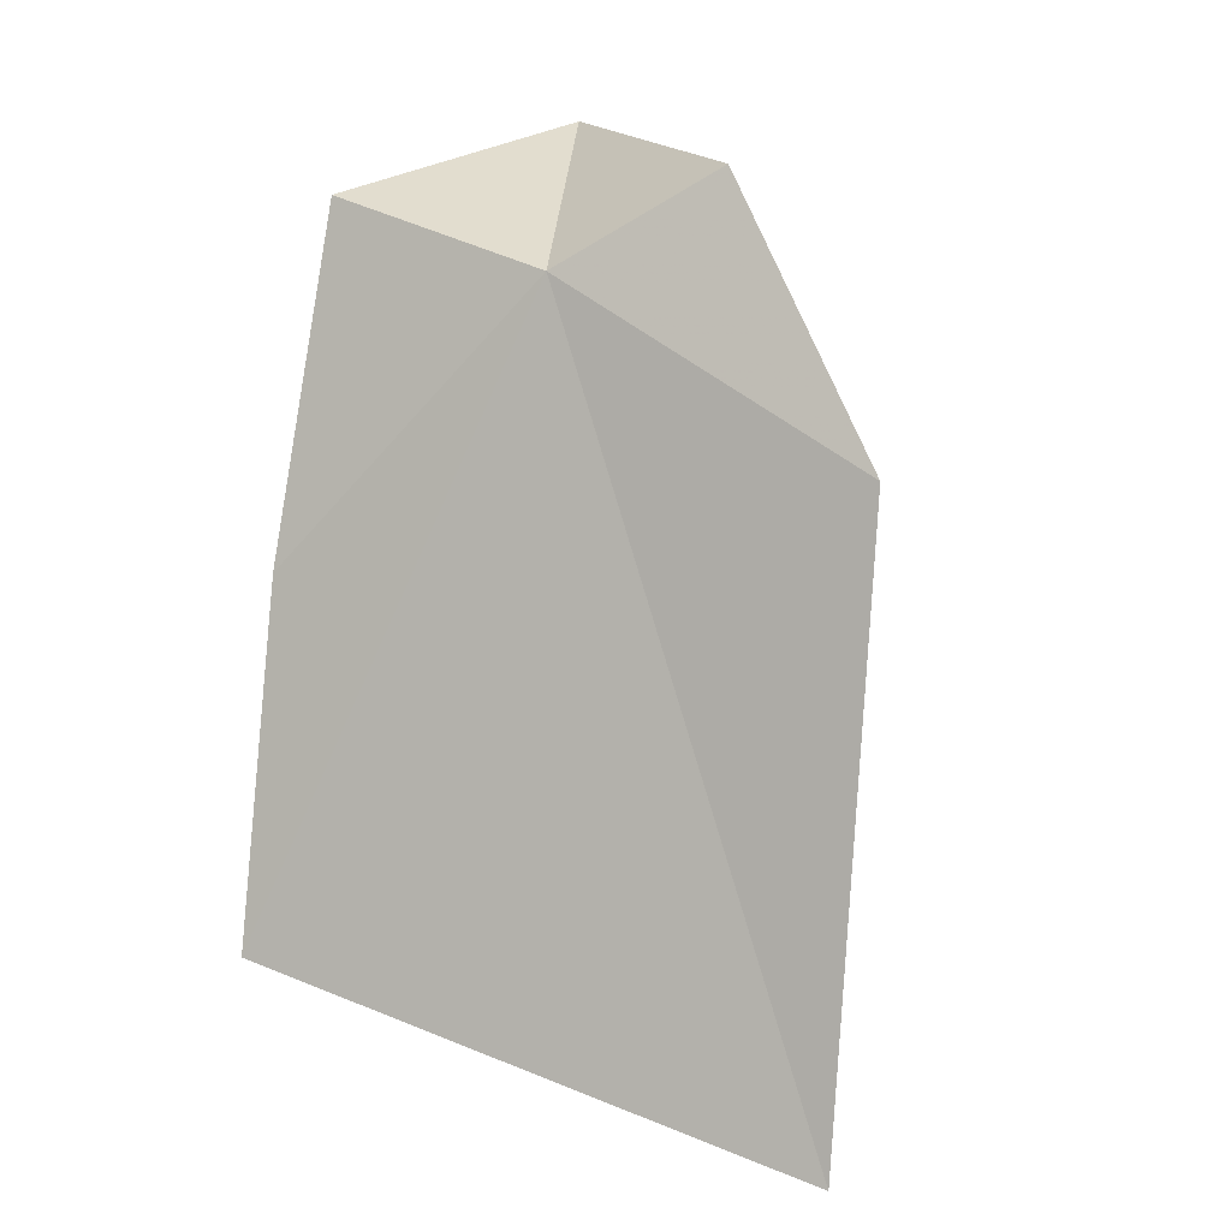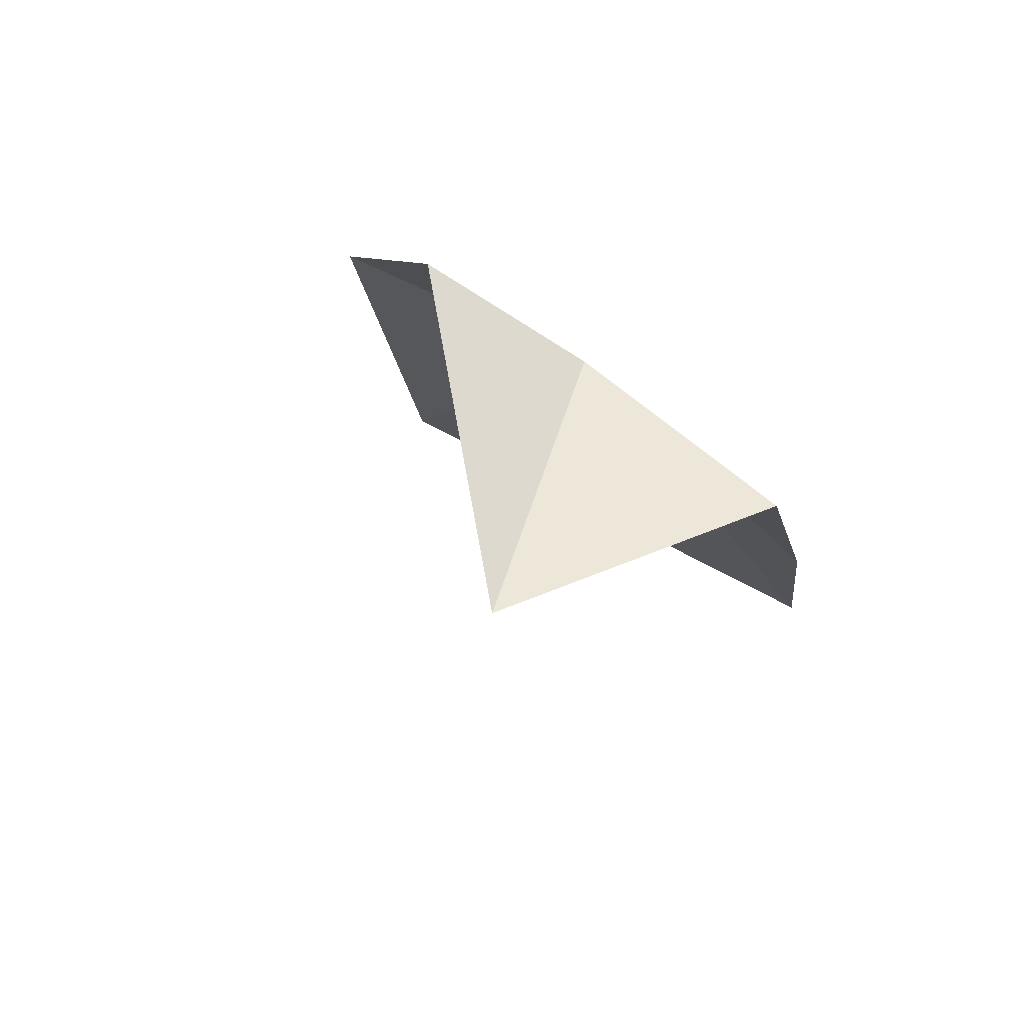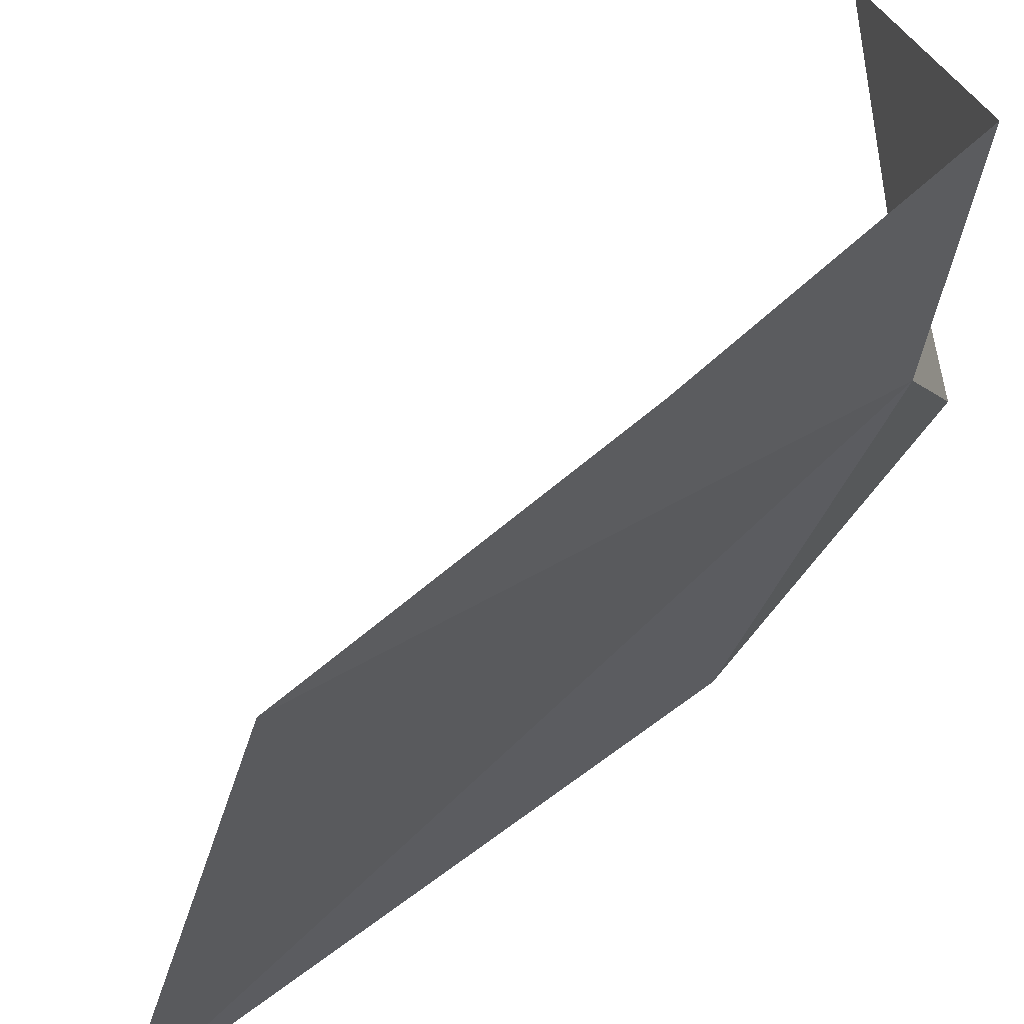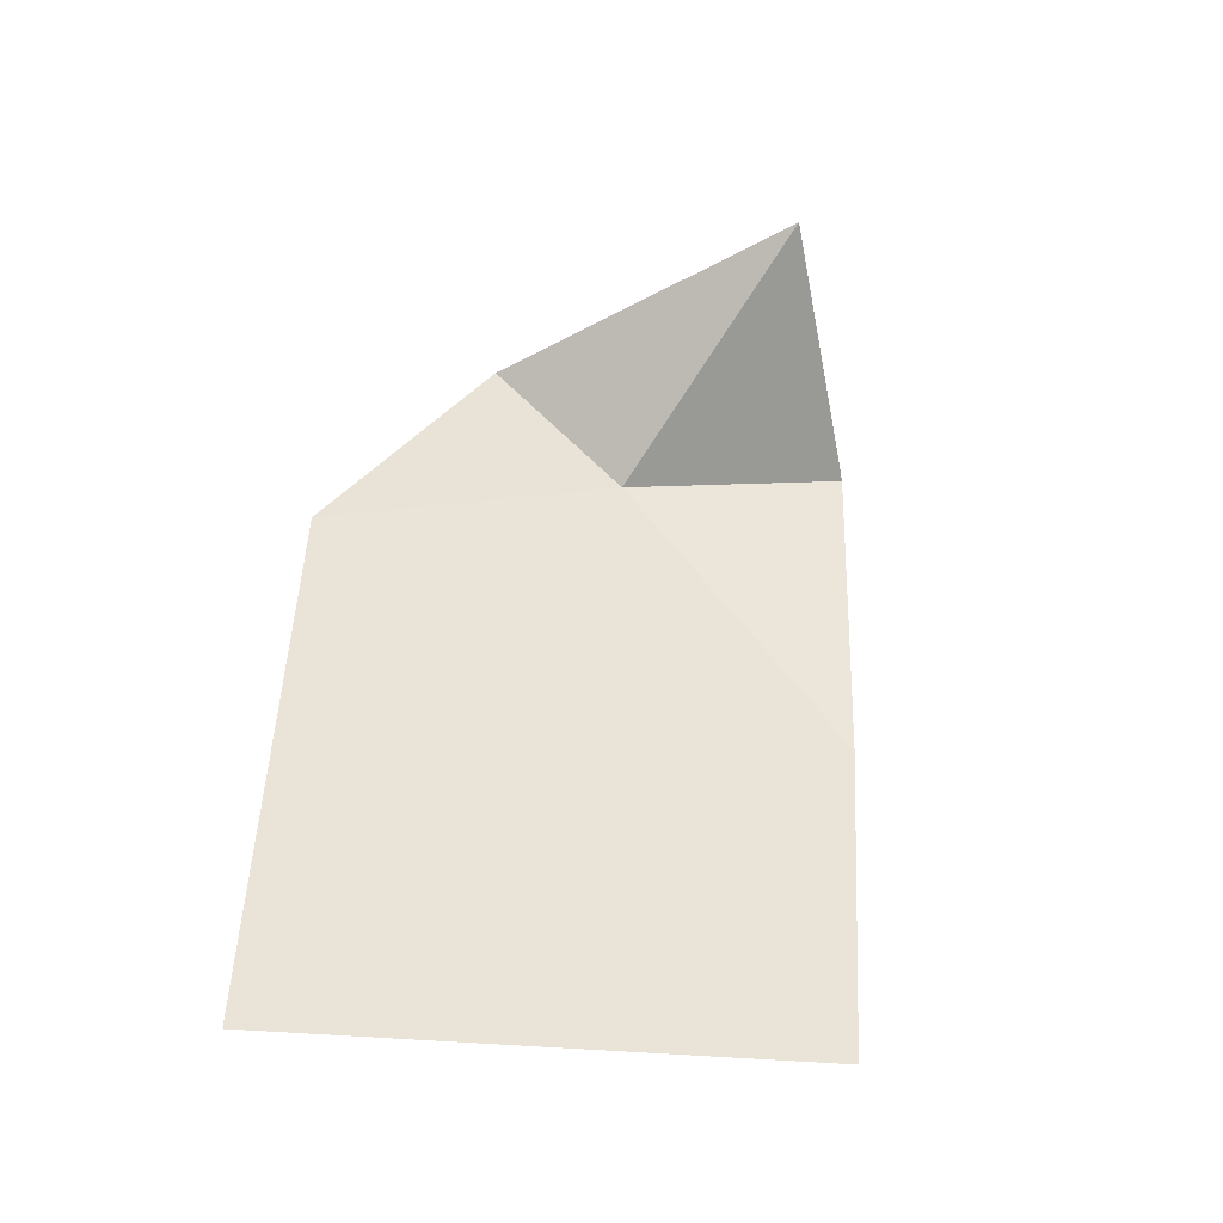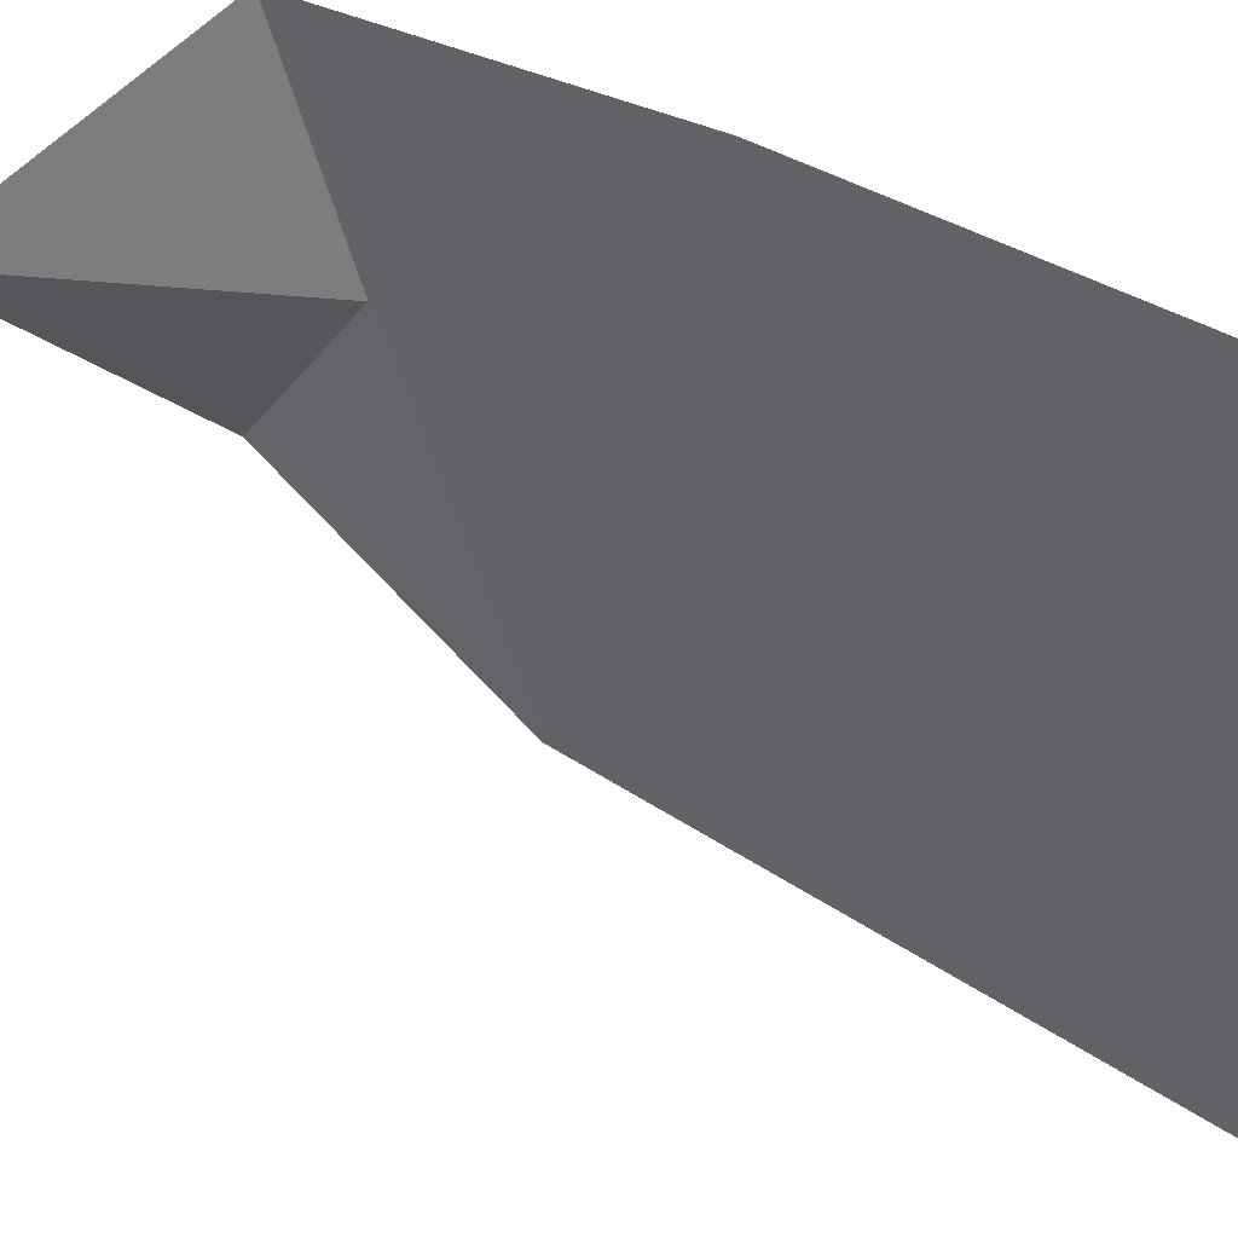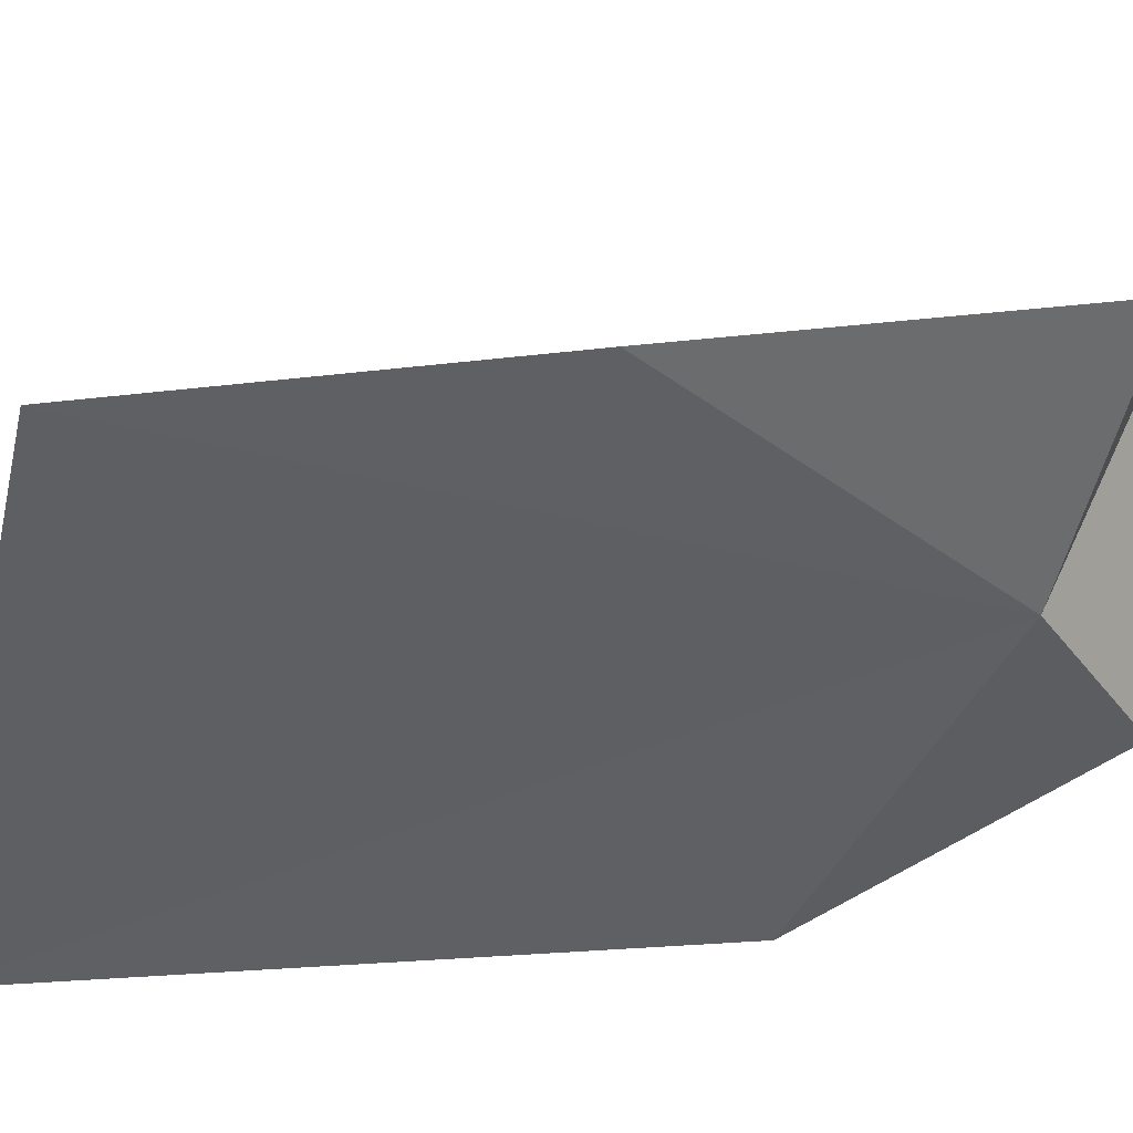
<metadata>
{"format":"obj","ext":"obj","renderer":"f3d","projection":"perspective","resolution":1024,"background":"white","views":[{"elev":11.8,"azim":117.0,"up":"+Y"},{"elev":69.9,"azim":-51.1,"up":"+Y"},{"elev":56.3,"azim":58.8,"up":"+Z"},{"elev":-52.6,"azim":-104.3,"up":"+Y"},{"elev":44.5,"azim":-44.6,"up":"+Z"},{"elev":39.3,"azim":92.7,"up":"+Z"}]}
</metadata>
<code>
v -19.99 11.57 47.84
v -20.07 11.75 48.55
v -19.81 10.74 48.59
v -19.59 9.71 48.59
v -19.76 9.311 46.92
v -19.99 11.08 46.91
v -20.14 11.84 47.4
v -20.83 11.95 48.19
f 1 3 2
f 1 4 3
f 1 6 5
f 1 7 6
f 1 8 7
f 1 2 8
f 1 5 4

</code>
